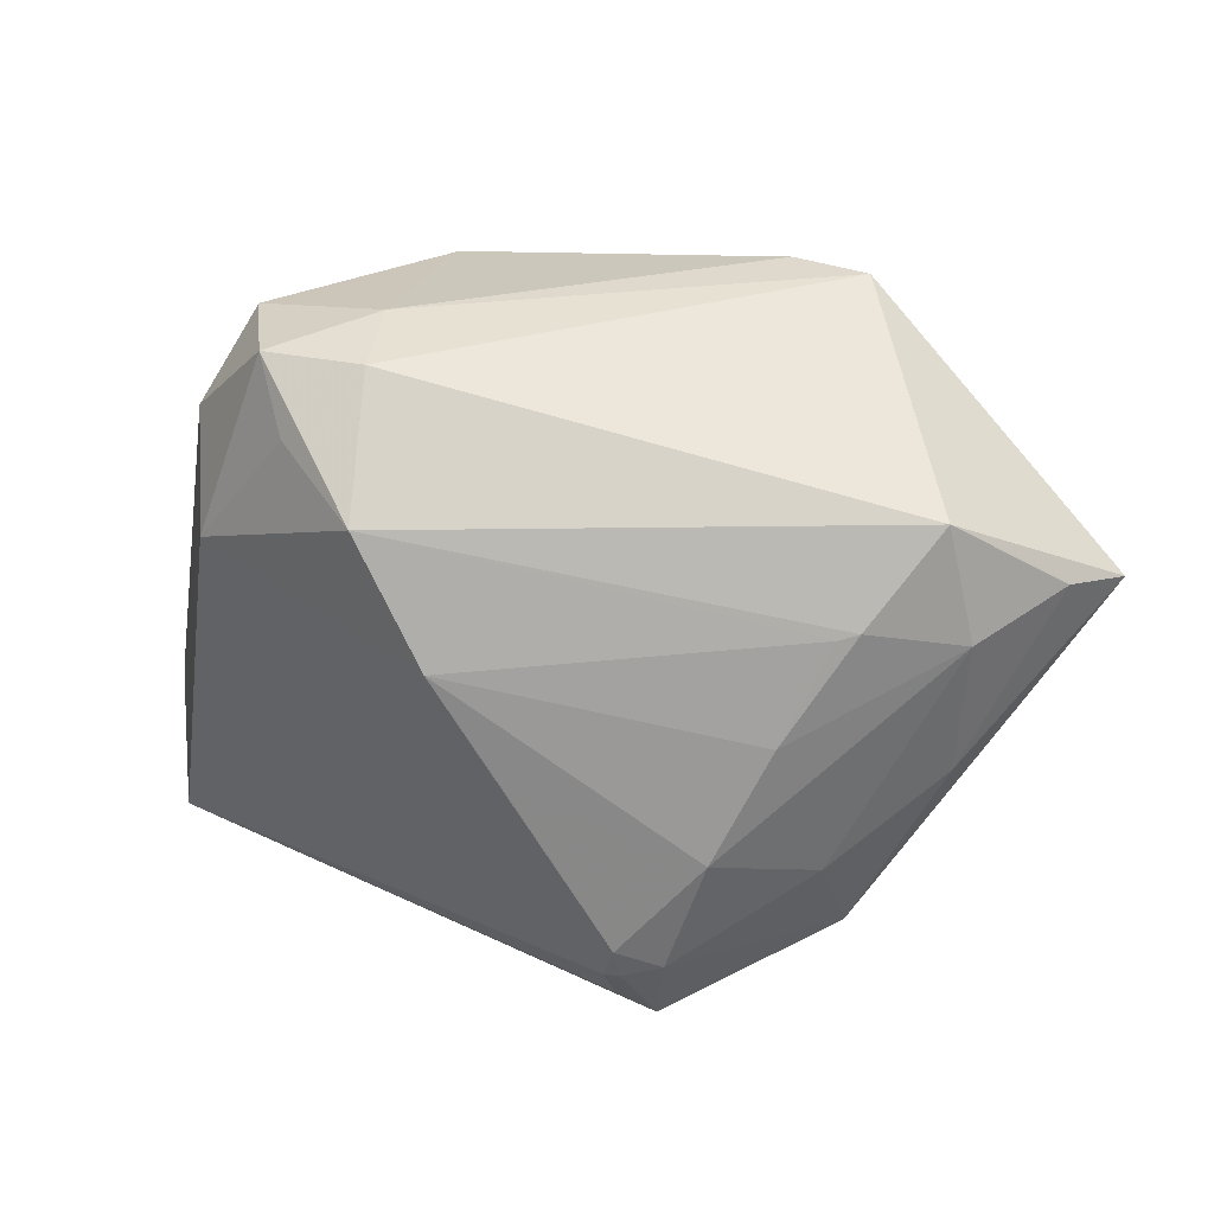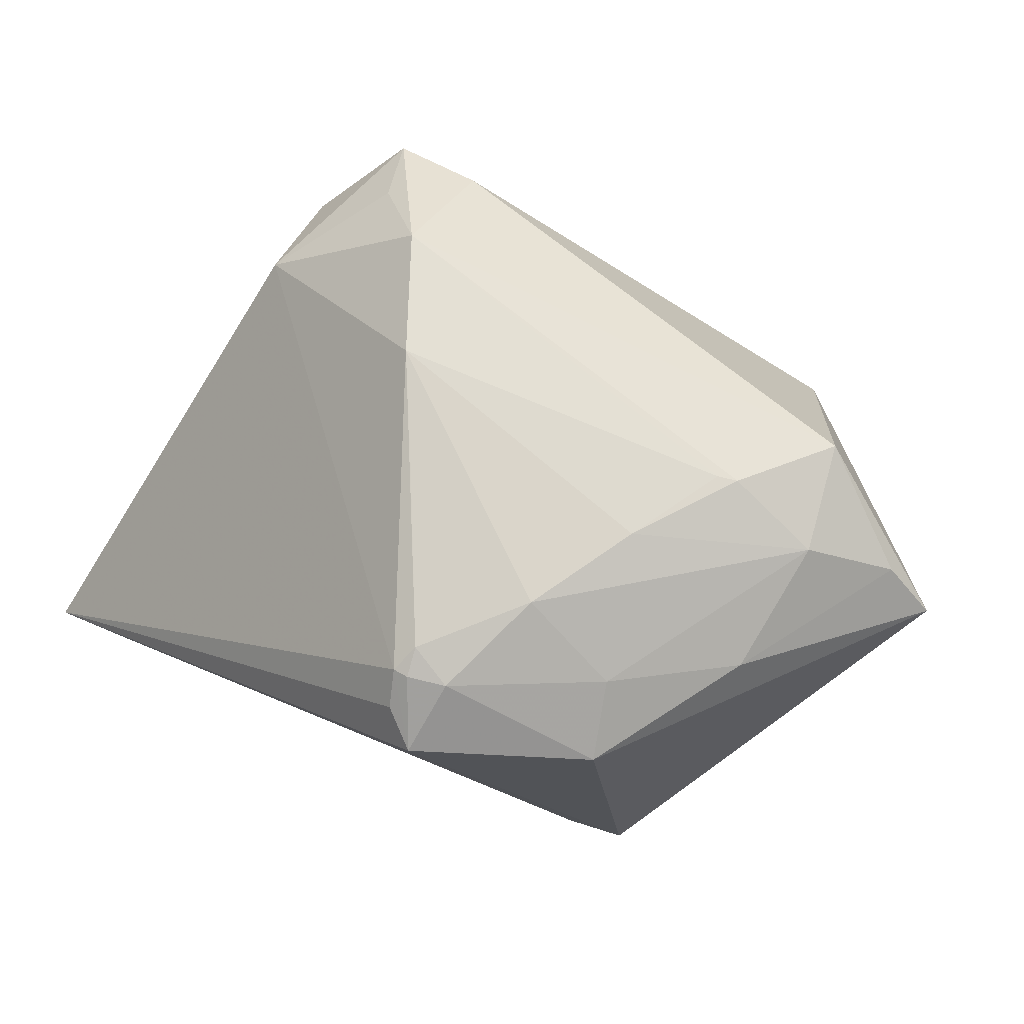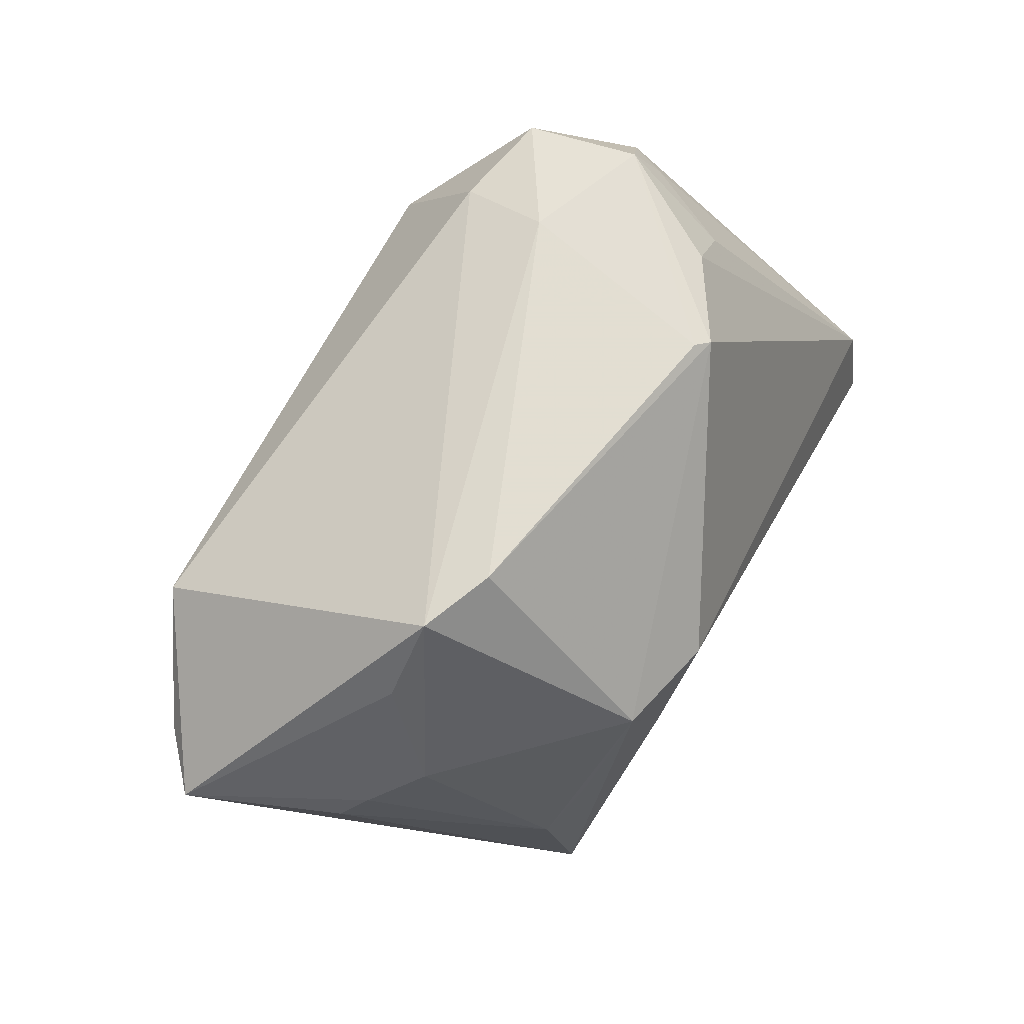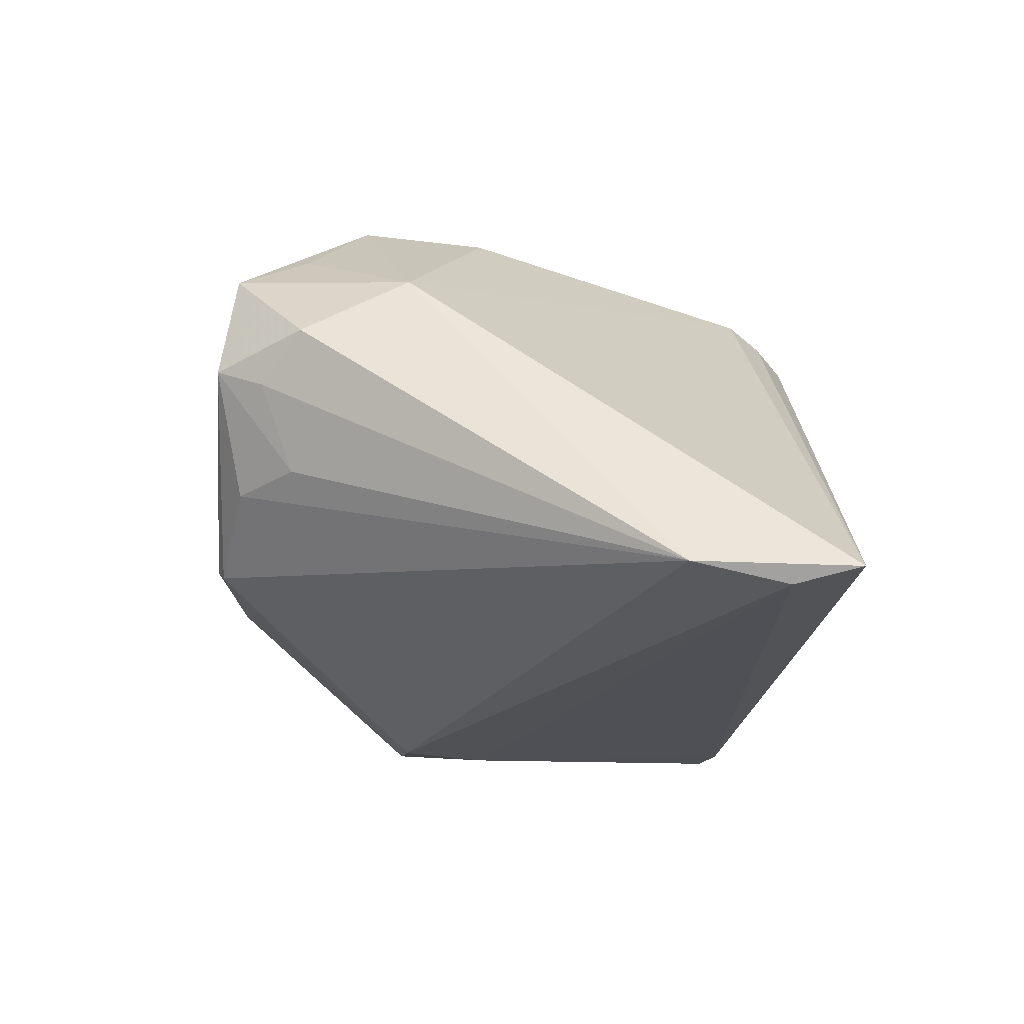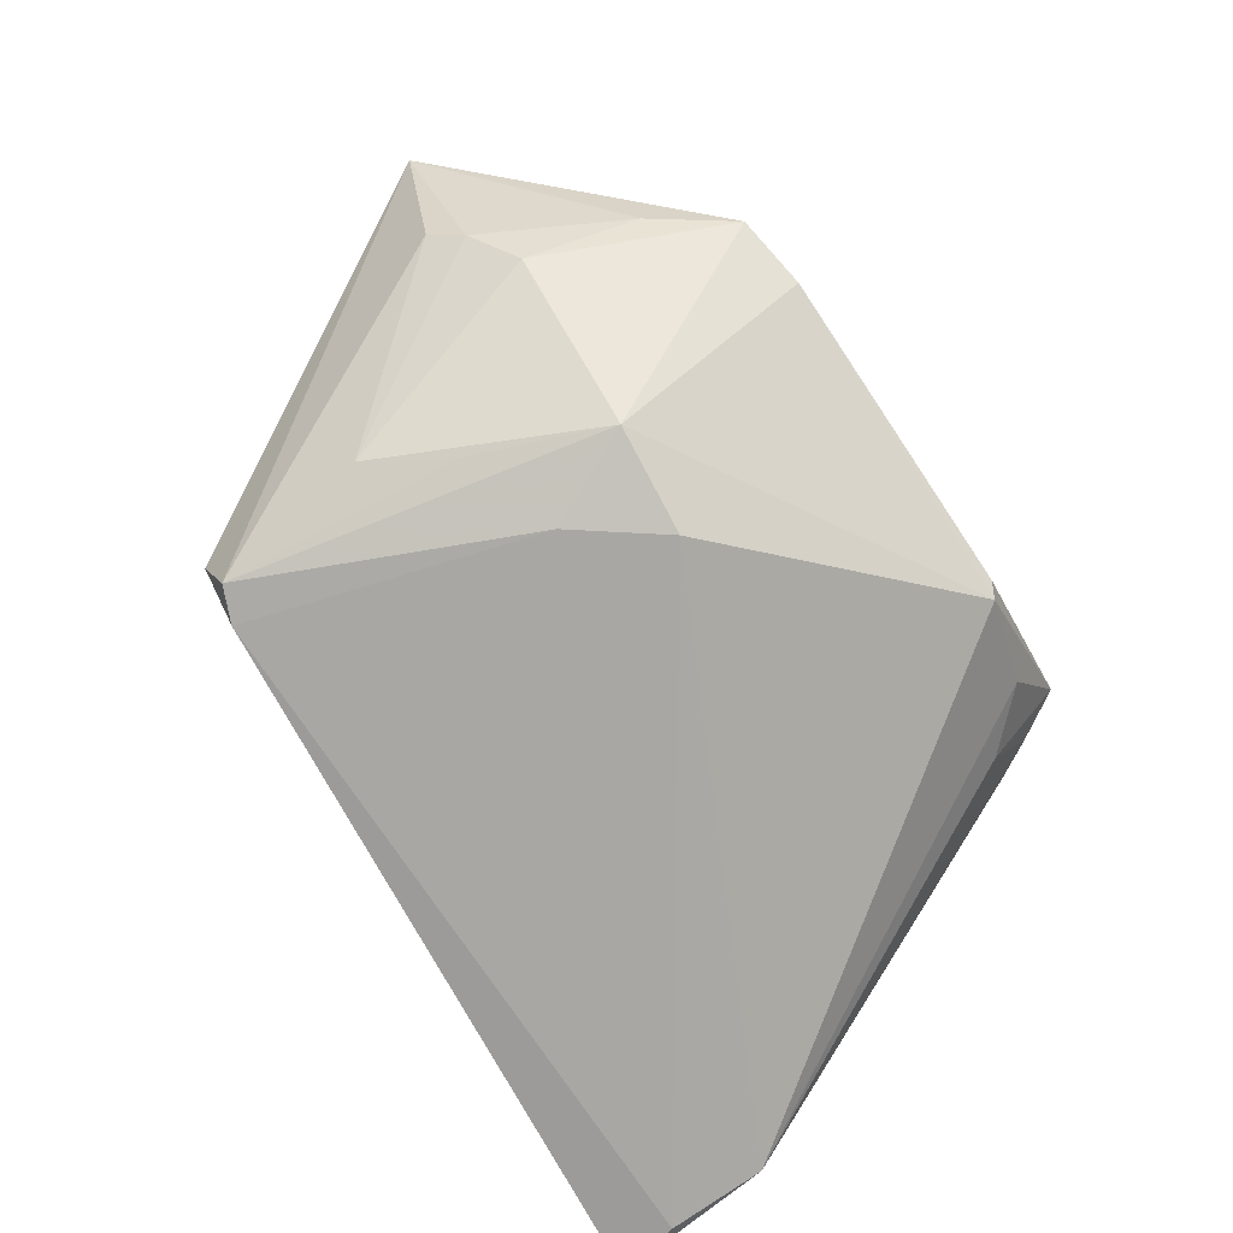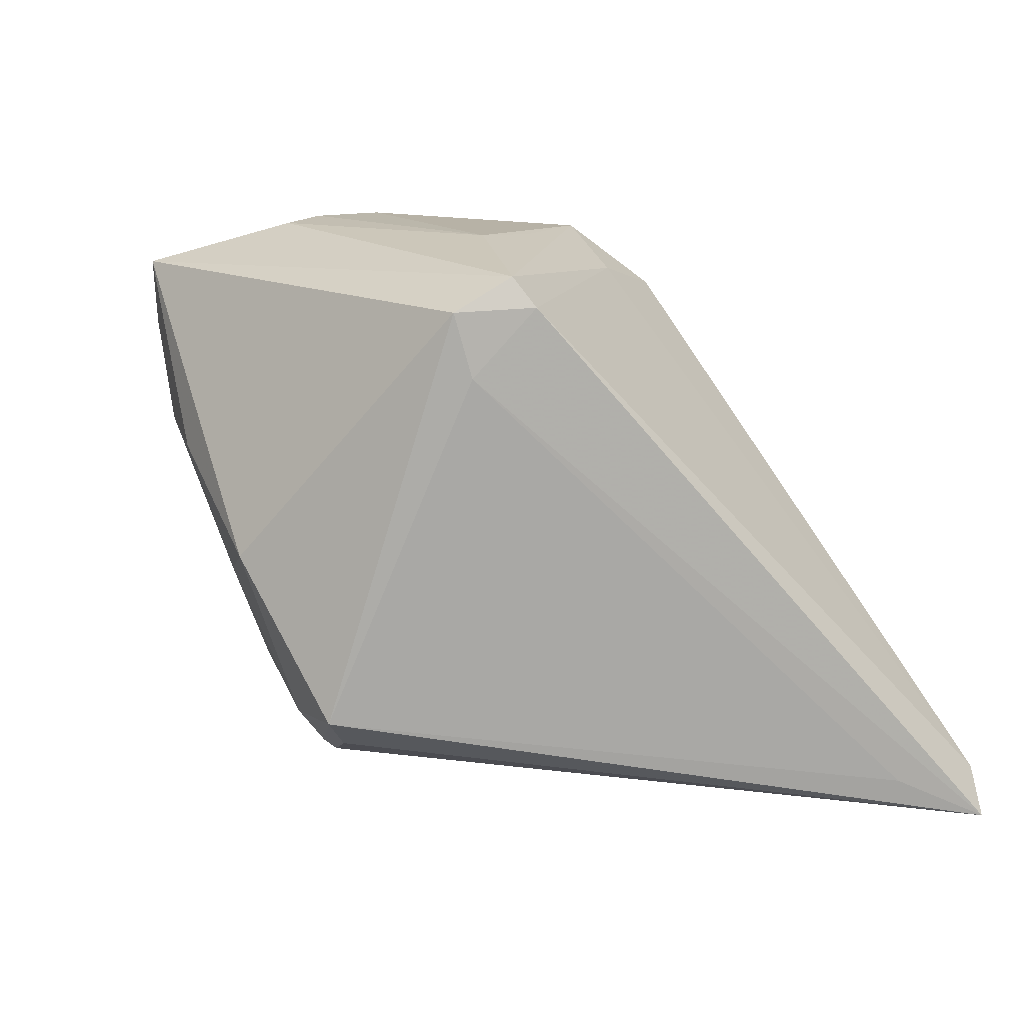
<metadata>
{"format":"obj","ext":"obj","renderer":"f3d","projection":"perspective","resolution":1024,"background":"white","views":[{"elev":20.7,"azim":2.1,"up":"+Y"},{"elev":74.3,"azim":28.3,"up":"+Z"},{"elev":70.2,"azim":119.5,"up":"+Y"},{"elev":-21.5,"azim":-89.8,"up":"+Z"},{"elev":-77.1,"azim":125.5,"up":"+Z"},{"elev":-65.9,"azim":130.9,"up":"+Y"}]}
</metadata>
<code>
v 0.0265 -0.0299 -0.01529
v 0.0547 0.01044 0.01561
v 0.01716 0.005095 -0.02894
v -0.0426 -0.03632 -0.02159
v 0.03526 0.02002 0.0281
v 0.0276 -0.02772 -0.02572
v -0.01588 0.004962 0.03181
v 0.01885 -0.002487 0.03181
v 0.04827 0.01143 0.02116
v -0.02221 0.03319 0.01994
v 0.0354 0.02848 -0.002828
v -0.03523 0.0355 0.004518
v 0.03332 -0.02817 -0.01844
v 0.002694 -0.02632 0.03005
v -0.03071 0.02583 0.02153
v 0.002914 -0.03341 0.02574
v -0.03314 0.03387 0.0175
v 0.04725 0.008823 -0.001456
v 0.01227 -0.01549 0.03181
v 0.02173 0.01609 -0.02715
v -0.008268 -0.007625 0.03112
v -0.03756 0.02987 0.001854
v -0.02828 0.03308 -0.008502
v 0.009768 0.01468 -0.02985
v -0.05272 -0.03668 -0.02632
v 0.02454 0.008895 0.03104
v -0.0231 0.01923 0.0297
v -0.03427 0.0264 -0.00782
v 0.001535 -0.02963 0.02856
v -0.02127 0.03627 0.009859
v -0.01756 0.03615 -0.01507
v 0.007144 -0.03668 0.02387
v 0.02688 0.009564 0.03092
v -0.05202 -0.01815 -0.02543
v -0.01593 0.03705 -0.01373
v -0.04102 0.01272 0.01347
v 0.03959 0.01623 -0.009124
v -0.05099 -0.02909 -0.02777
v 0.02804 0.0009365 -0.025
v 0.03166 -0.02585 -0.02565
v 0.02062 0.03822 -0.007184
v 0.02689 -0.02675 0.02084
v 0.03817 0.007017 0.02731
v 0.04477 0.0125 -0.004125
v 0.03726 -0.00844 0.02276
v -0.04157 0.02518 0.007002
v 0.02415 -0.01851 0.0259
v 0.02883 0.03725 -0.003653
v 0.007918 -0.02852 0.02894
v 0.003394 -0.0297 0.02883
v 0.03356 -0.008212 -0.02262
f 2 48 5
f 25 29 36
f 36 34 25
f 20 48 37
f 20 40 3
f 34 36 46
f 11 48 2
f 11 37 48
f 2 40 18
f 20 37 51
f 51 18 40
f 35 31 12
f 41 48 20
f 20 31 41
f 31 35 41
f 25 34 38
f 16 29 25
f 25 32 16
f 16 32 29
f 4 32 25
f 13 40 2
f 22 46 12
f 34 46 22
f 12 28 22
f 22 28 34
f 12 46 17
f 17 46 36
f 39 40 20
f 20 51 39
f 39 51 40
f 44 51 37
f 18 51 44
f 2 18 44
f 44 11 2
f 37 11 44
f 23 31 34
f 34 28 23
f 12 31 23
f 23 28 12
f 6 3 40
f 6 38 3
f 25 38 6
f 40 13 6
f 3 38 24
f 20 3 24
f 24 38 34
f 24 31 20
f 34 31 24
f 32 13 42
f 42 13 2
f 32 4 1
f 1 13 32
f 1 6 13
f 1 4 25
f 25 6 1
f 12 17 30
f 30 35 12
f 30 41 35
f 48 41 30
f 10 27 5
f 10 17 27
f 10 5 48
f 48 30 10
f 10 30 17
f 36 27 15
f 15 17 36
f 27 17 15
f 5 27 33
f 32 42 49
f 7 27 36
f 7 36 29
f 43 33 8
f 5 33 43
f 29 32 50
f 32 49 50
f 8 33 26
f 26 7 8
f 26 33 27
f 27 7 26
f 47 49 42
f 2 5 9
f 5 43 9
f 29 50 14
f 14 7 29
f 21 7 14
f 14 50 49
f 45 47 42
f 43 47 45
f 45 42 2
f 2 9 45
f 45 9 43
f 49 47 19
f 19 14 49
f 19 43 8
f 19 47 43
f 21 14 19
f 8 7 19
f 19 7 21

</code>
